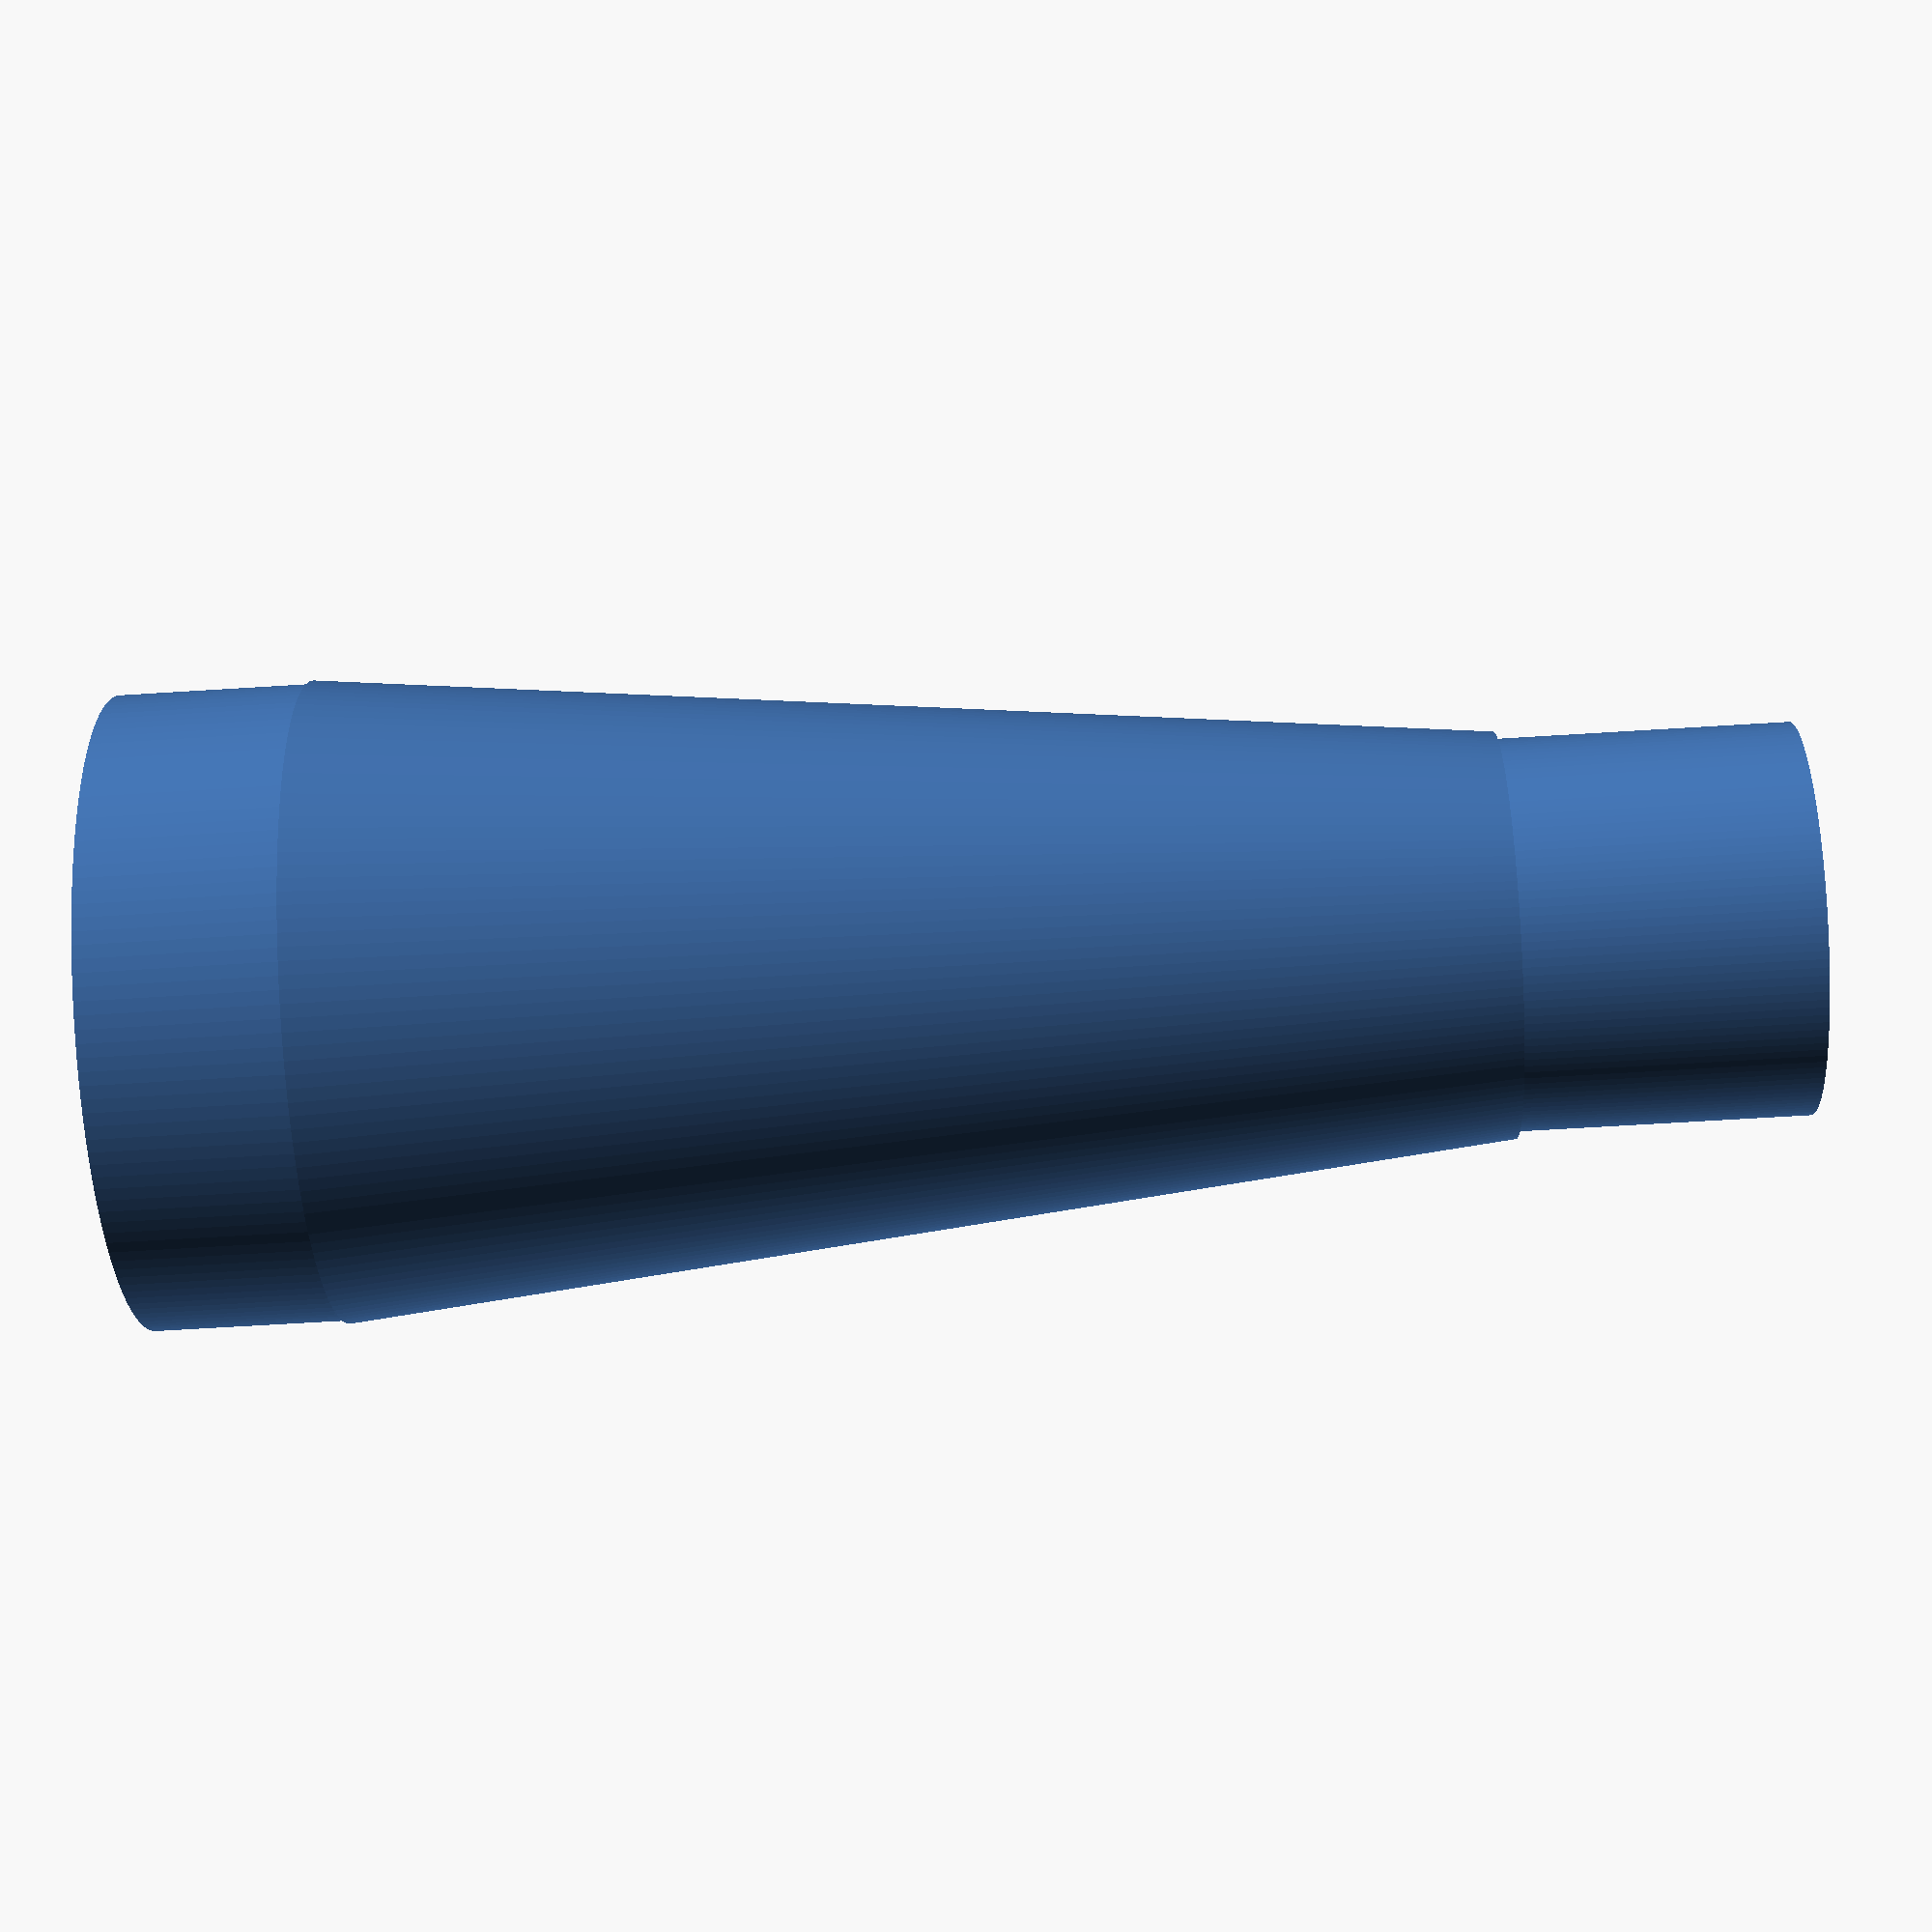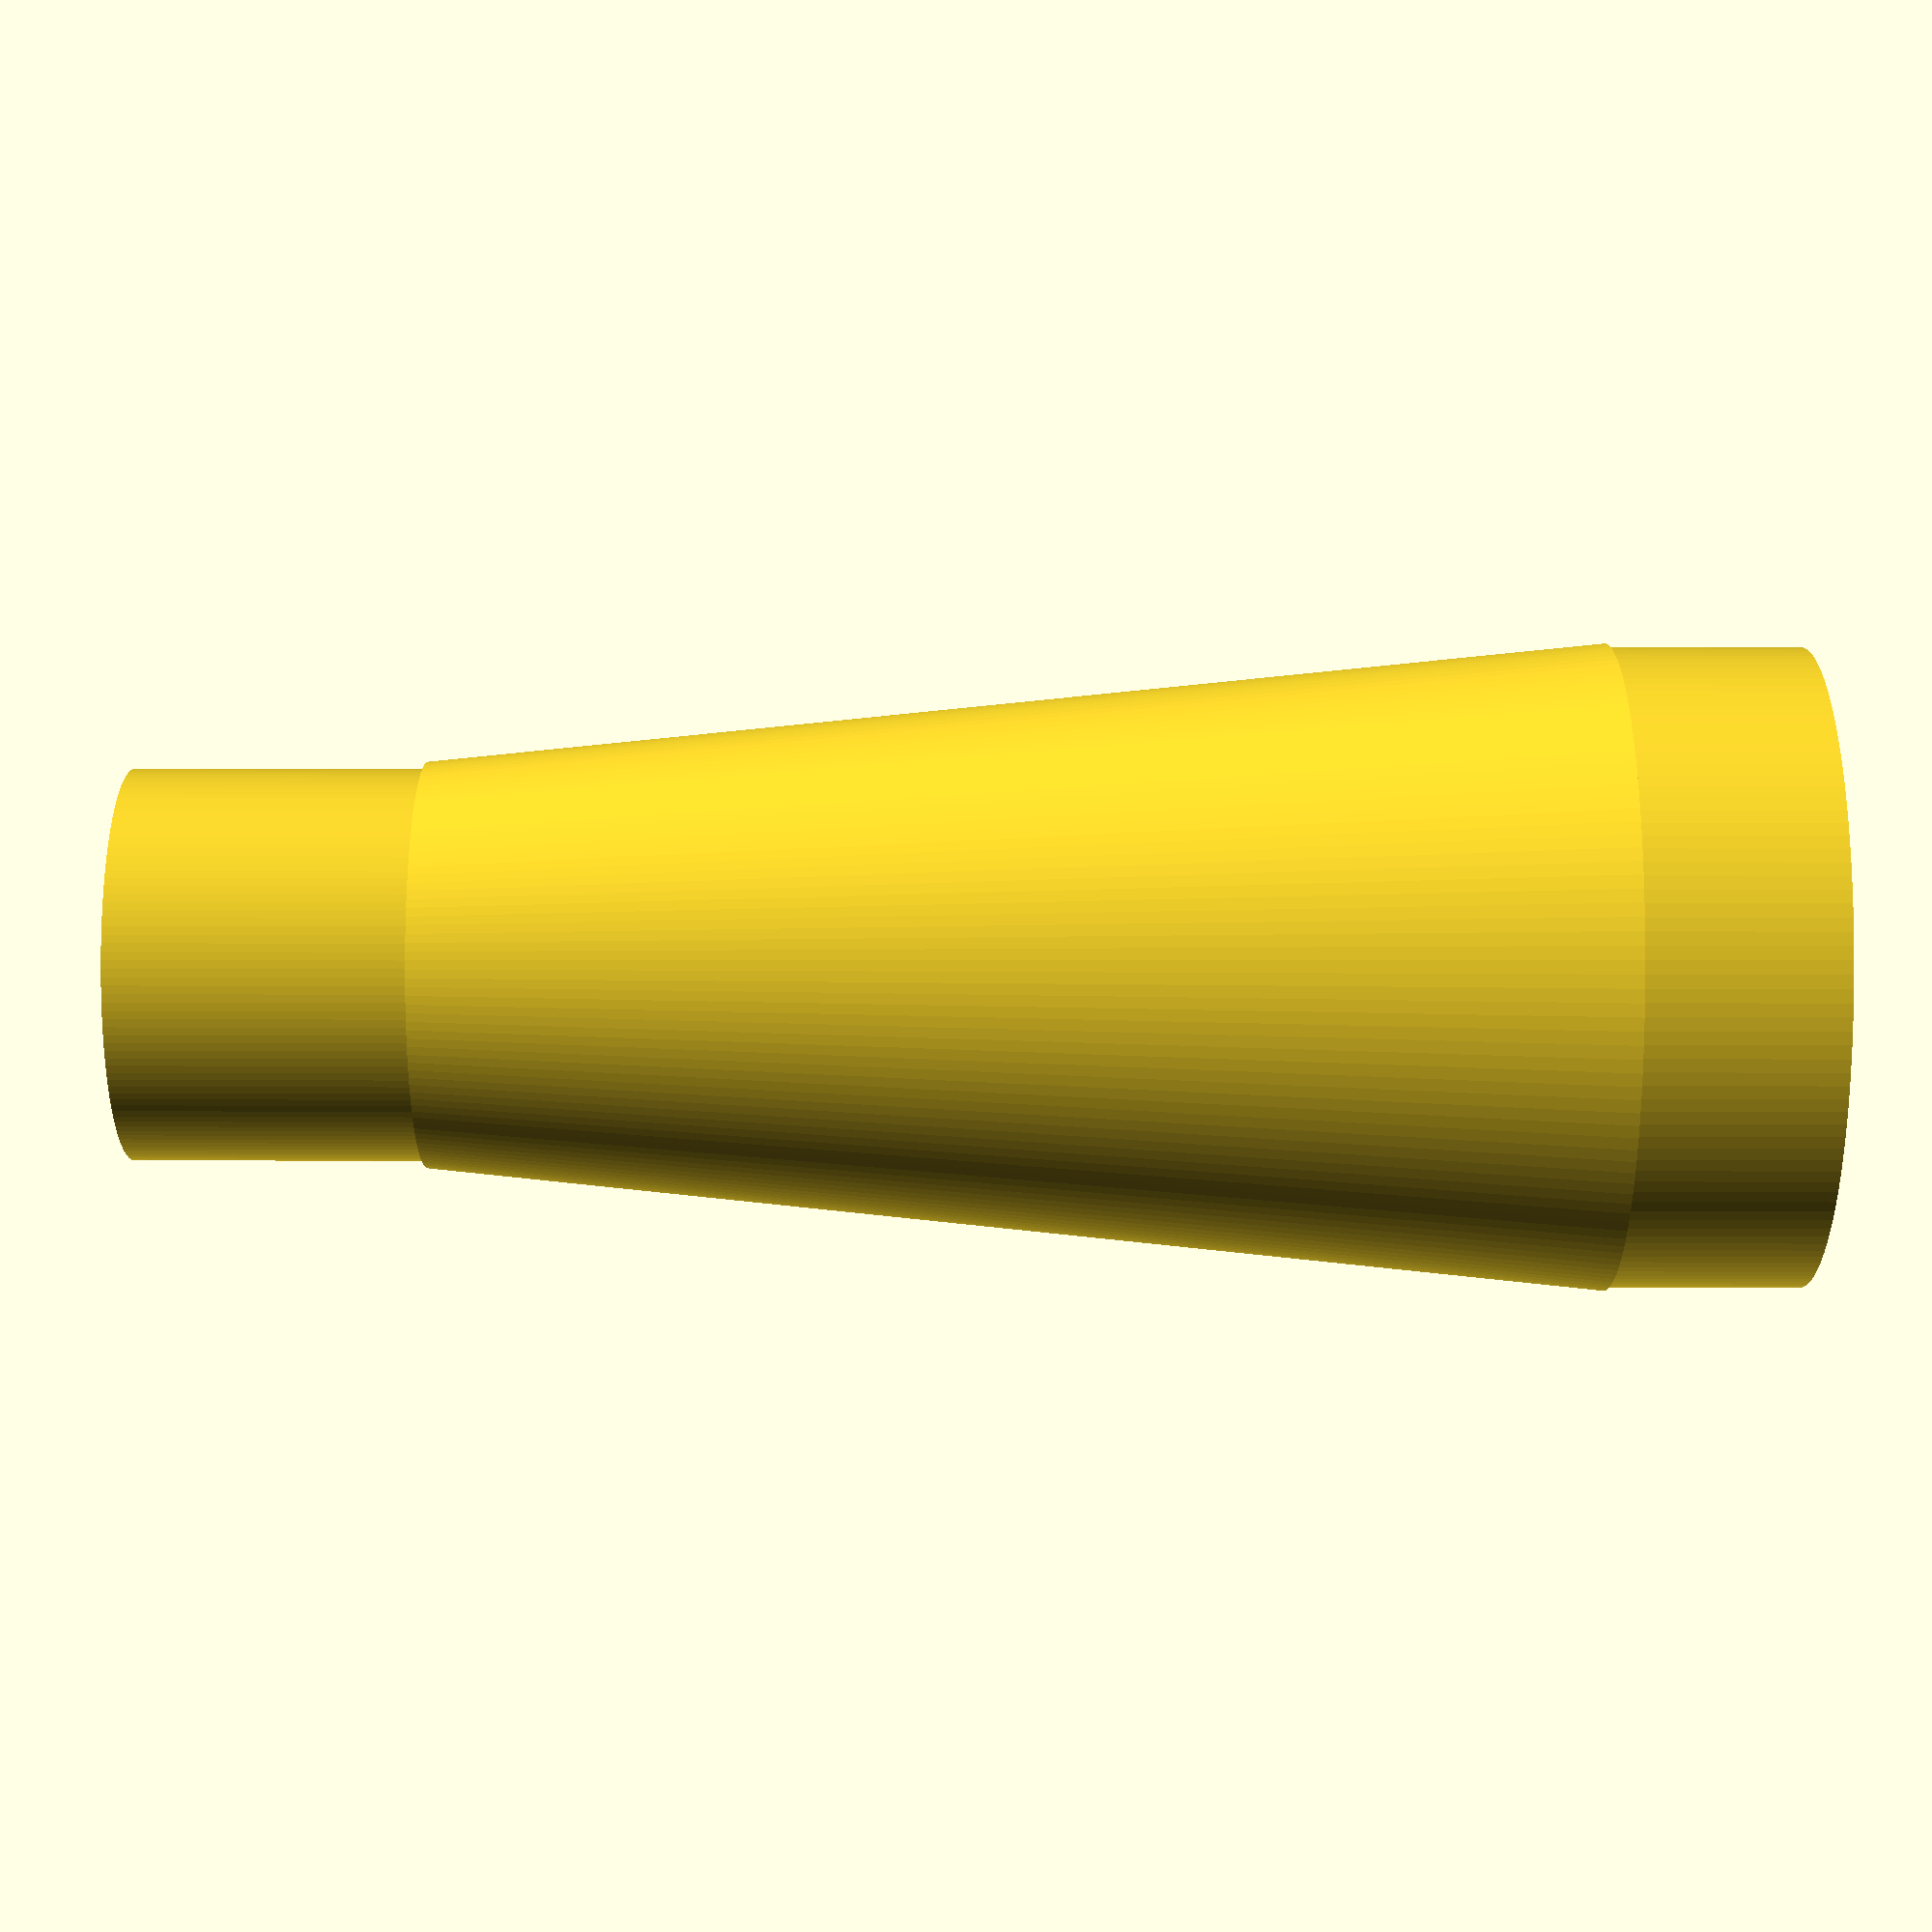
<openscad>
// variable description
shoulder1_diameter = 65.4;
shoulder1_length = 20;
transition_diameter_1 = 66.1;
transition_length = 120;
transition_diameter_2 = 41.6;
shoulder2_diameter = 40.1;
shoulder2_length = 30;
// 

$fn=150;
union(){
translate([0,0,shoulder1_length/2])cylinder(shoulder1_length,shoulder1_diameter/2,shoulder1_diameter/2,center=true);
translate([0,0,(transition_length/2 +shoulder1_length )])cylinder(transition_length,transition_diameter_1/2,transition_diameter_2/2,center=true);
translate([0,0,(shoulder1_length + transition_length + shoulder2_length/2)])cylinder(shoulder2_length,shoulder2_diameter/2,shoulder2_diameter/2,center=true);
}
</openscad>
<views>
elev=241.8 azim=154.3 roll=266.3 proj=p view=wireframe
elev=328.4 azim=221.6 roll=90.2 proj=p view=wireframe
</views>
